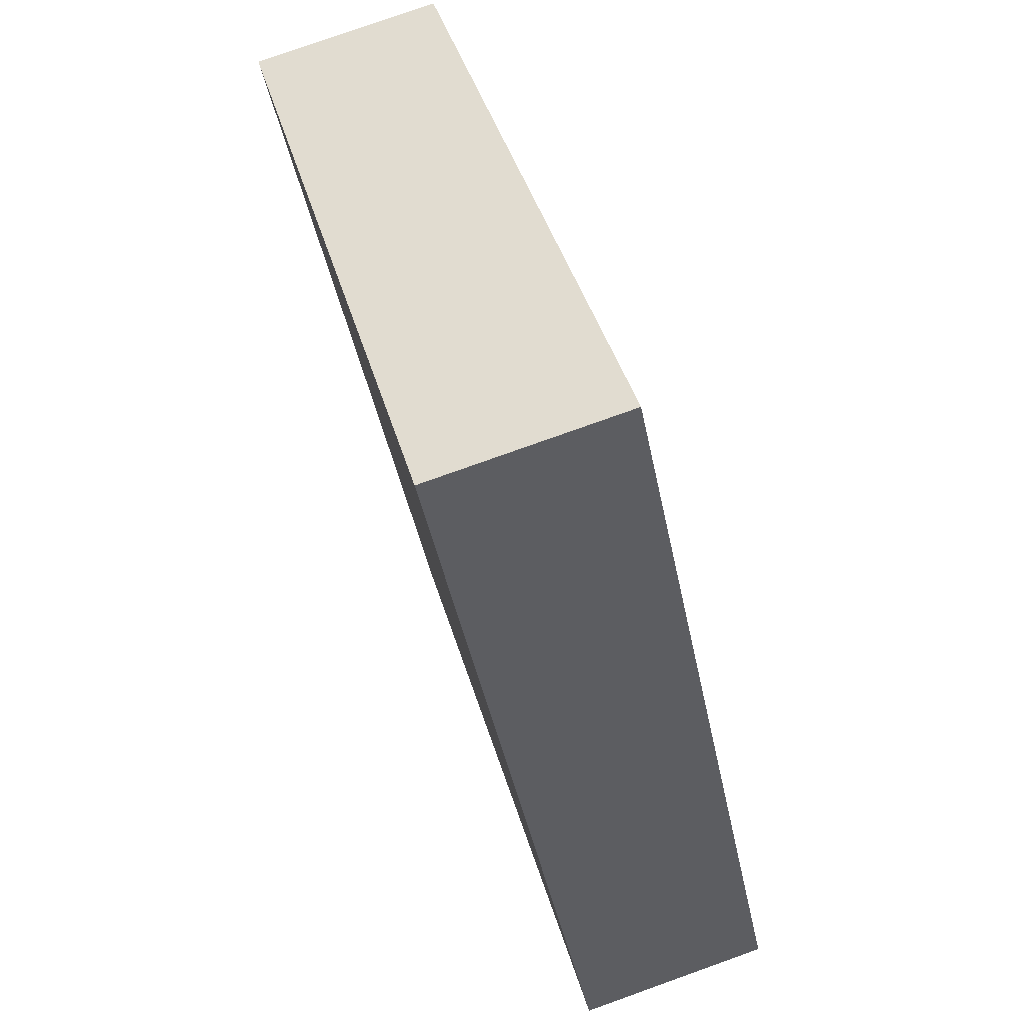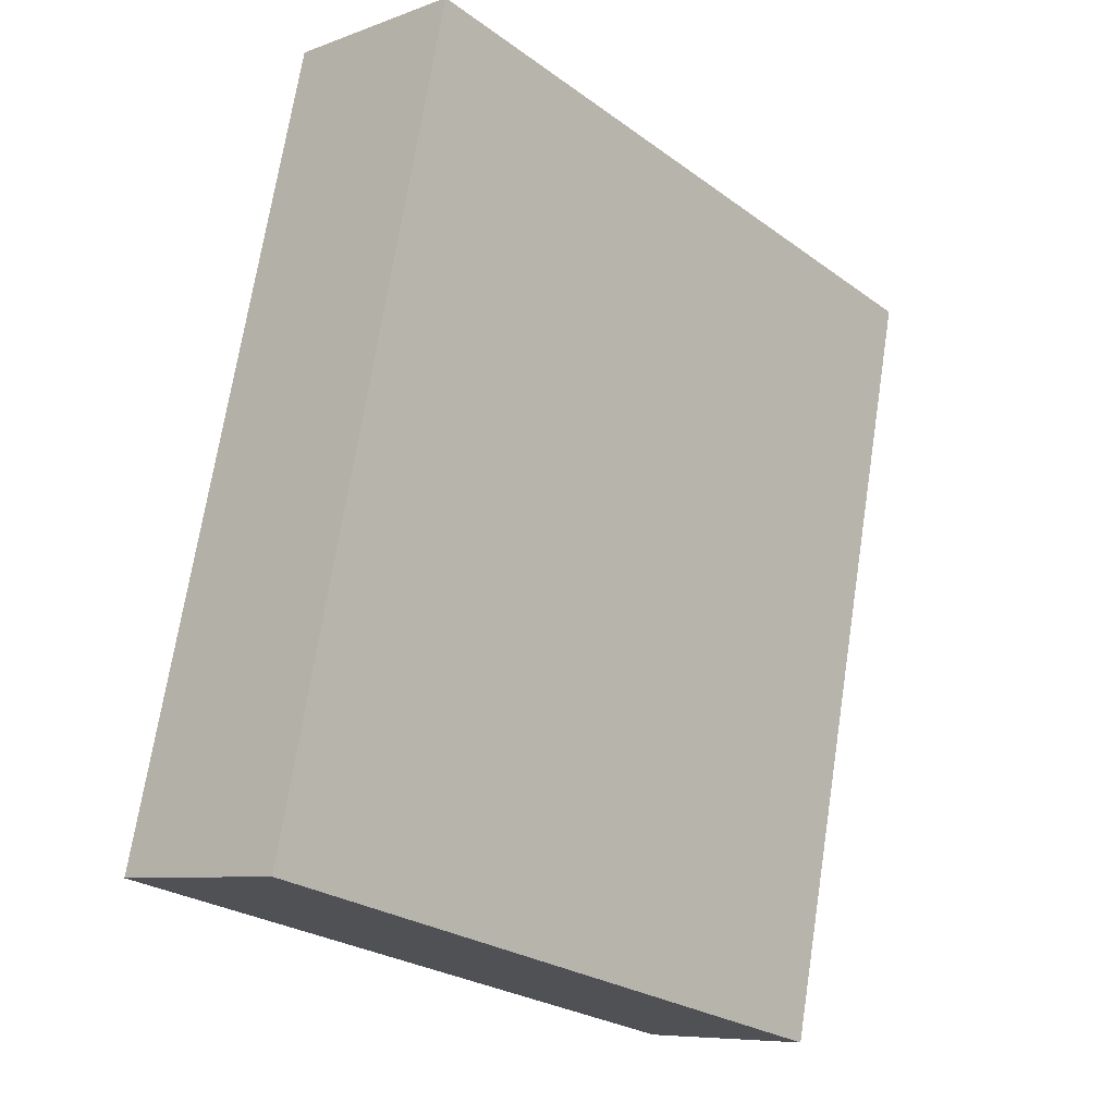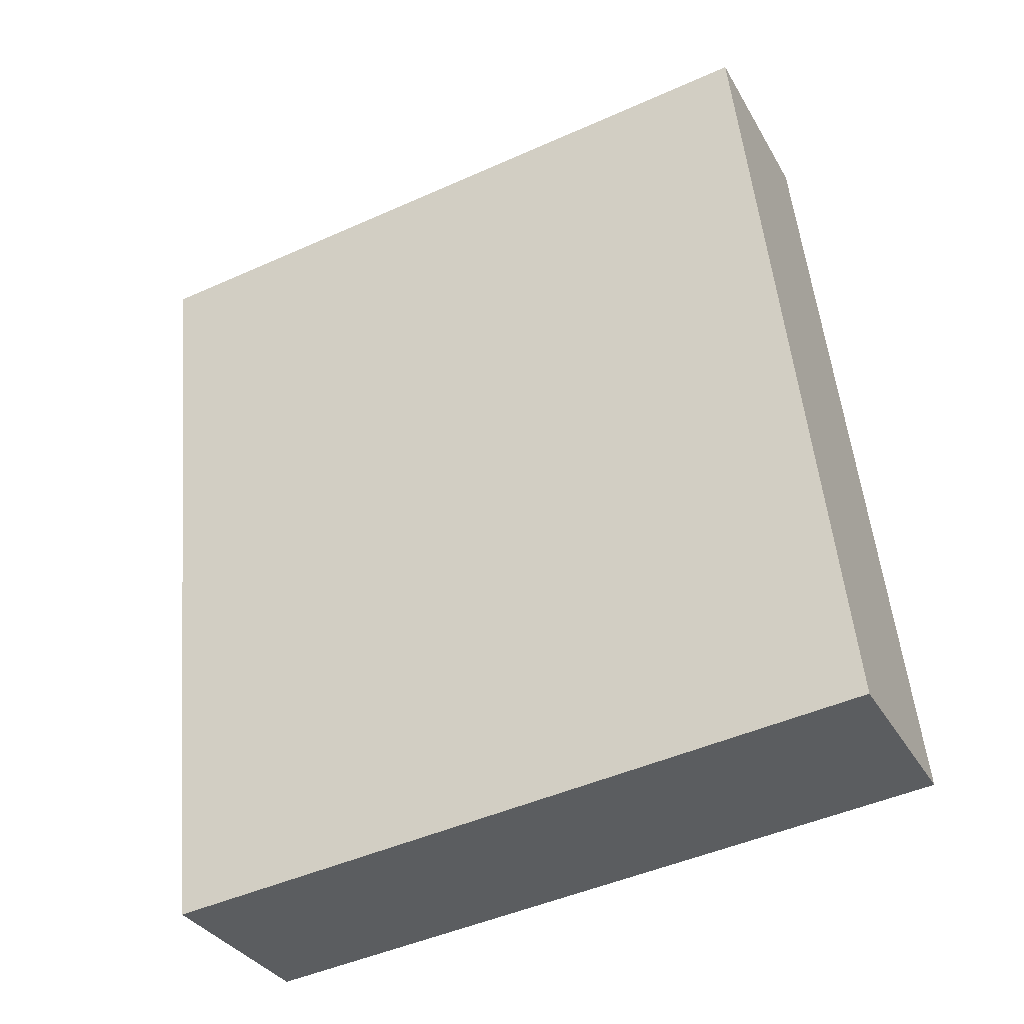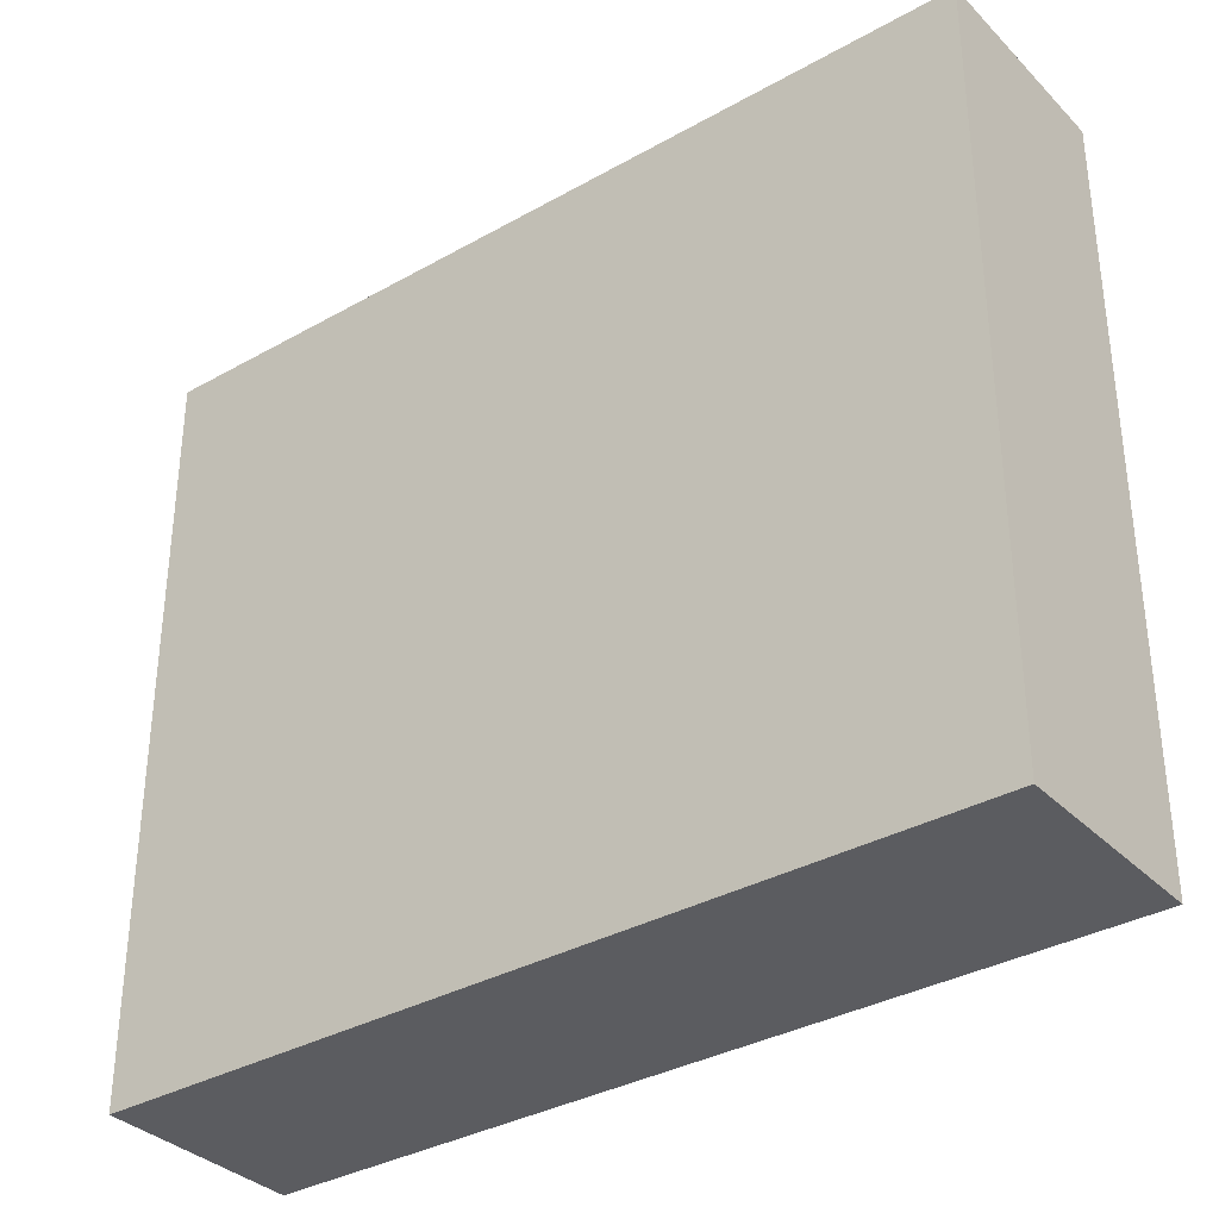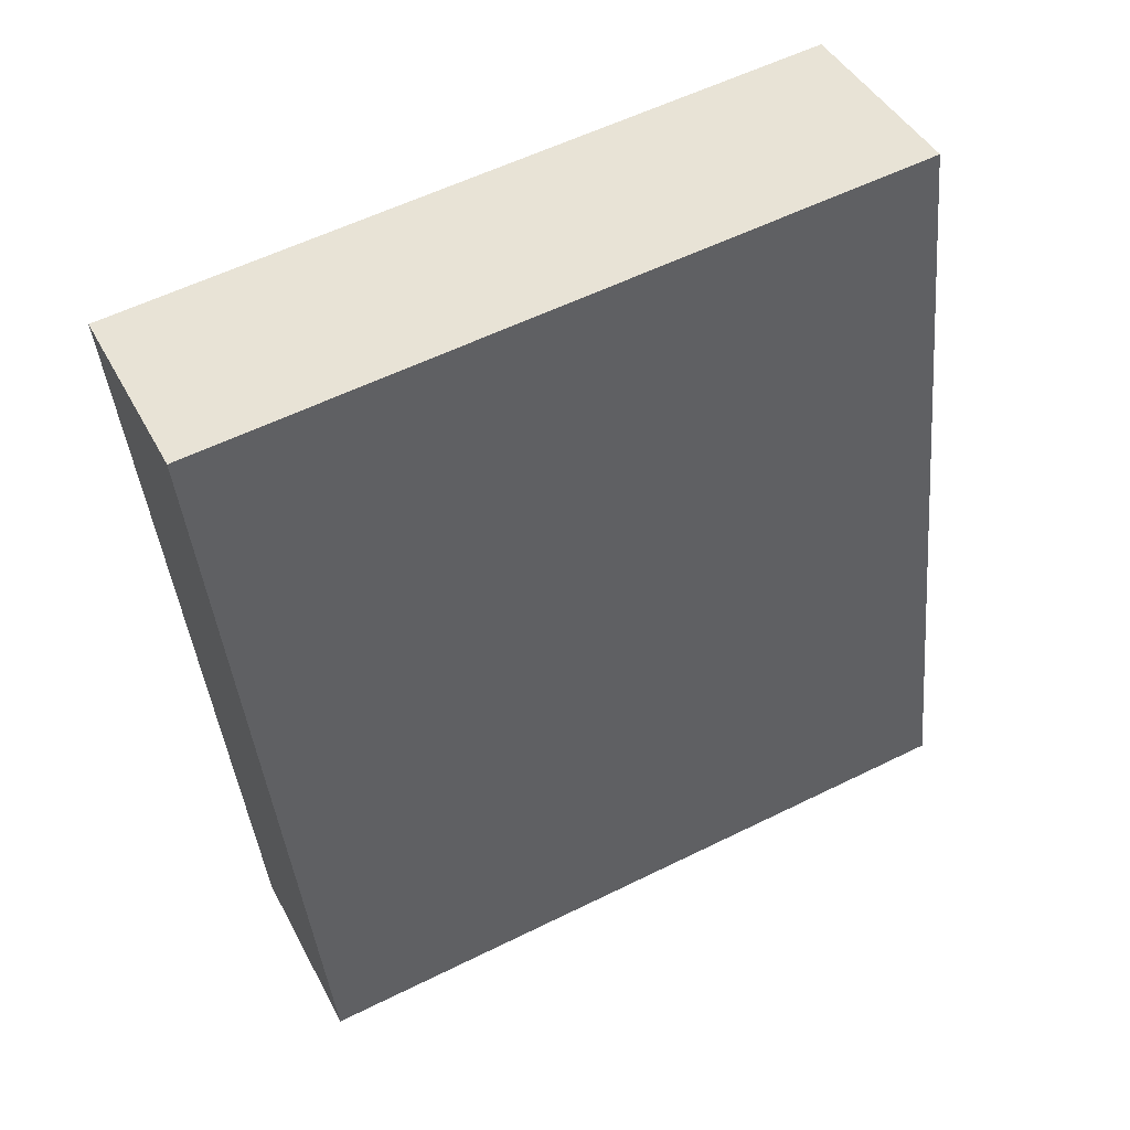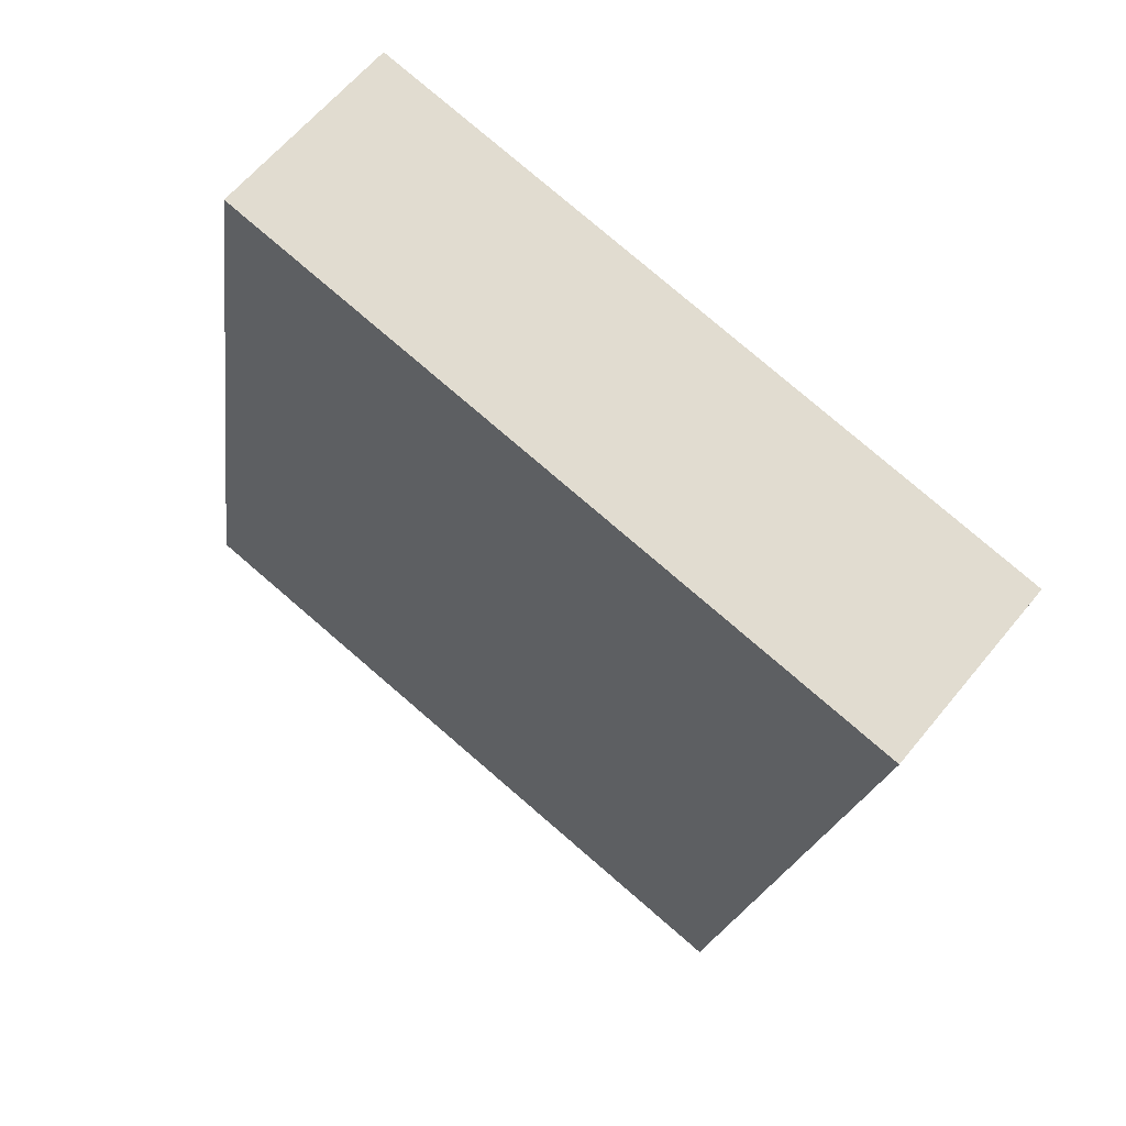
<metadata>
{"format":"obj","ext":"obj","renderer":"f3d","projection":"perspective","resolution":1024,"background":"white","views":[{"elev":41.8,"azim":164.5,"up":"+Z"},{"elev":-26.3,"azim":41.8,"up":"+Z"},{"elev":-47.4,"azim":116.7,"up":"+Z"},{"elev":-34.5,"azim":139.2,"up":"+Y"},{"elev":57.7,"azim":-117.1,"up":"+Z"},{"elev":79.2,"azim":-49.4,"up":"+Z"}]}
</metadata>
<code>
v  0 12.56 7.689e-16
v  6.396 12.56 13.37
v  3.401 12.56 -0.723
v  2.995 12.56 14.09
v  6.396 -8.187e-16 13.37
v  3.401 4.427e-17 -0.723
v  0 0 0
v  2.995 -8.629e-16 14.09
g defaultobject
f 1 2 3
f 2 1 4
f 5 3 2
f 3 5 6
f 6 1 3
f 1 6 7
f 7 4 1
f 4 7 8
f 8 2 4
f 2 8 5
f 8 6 5
f 6 8 7

</code>
